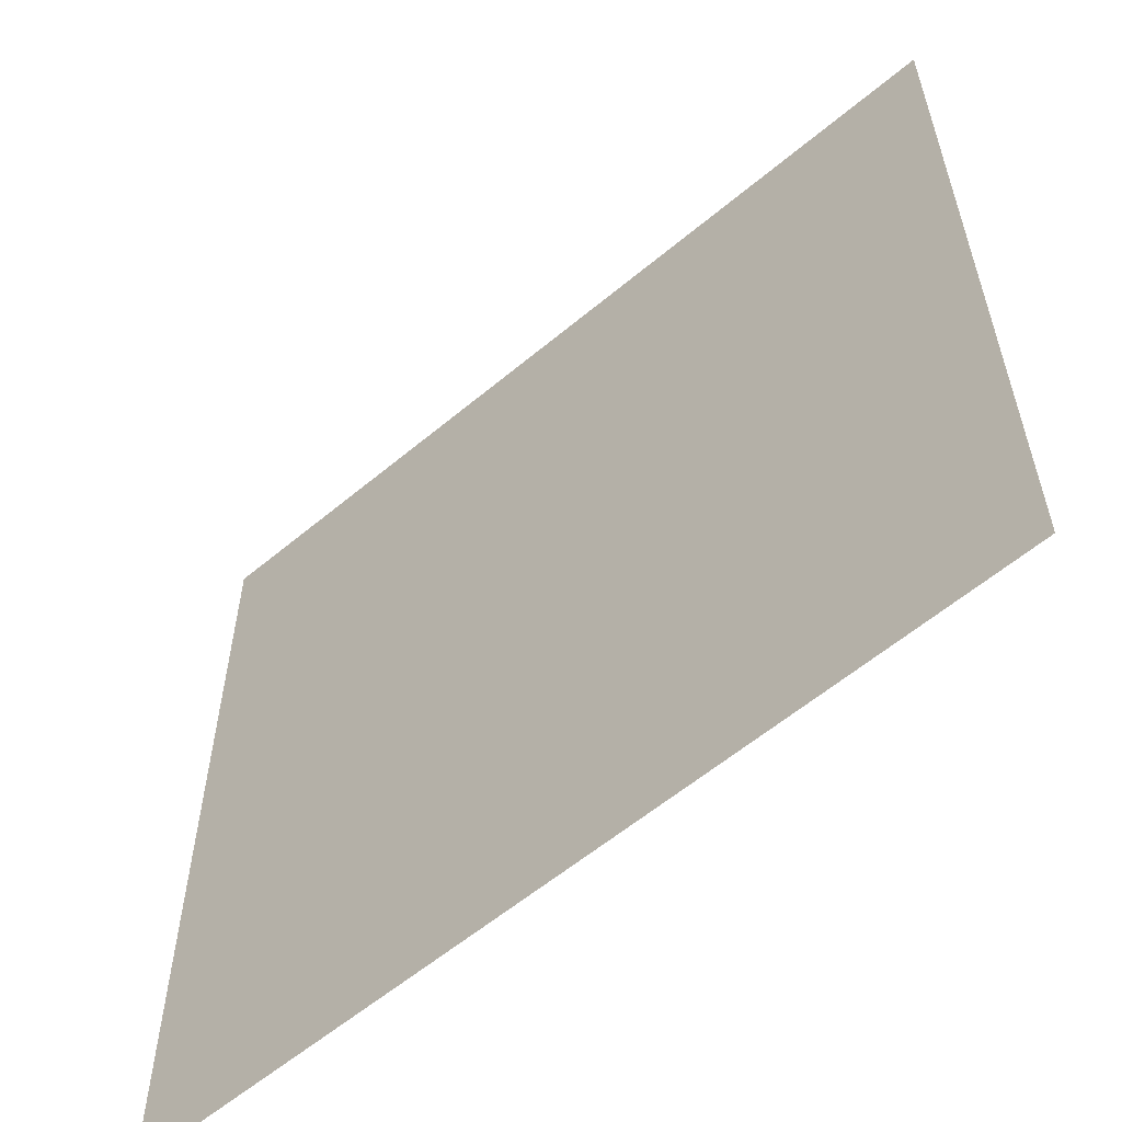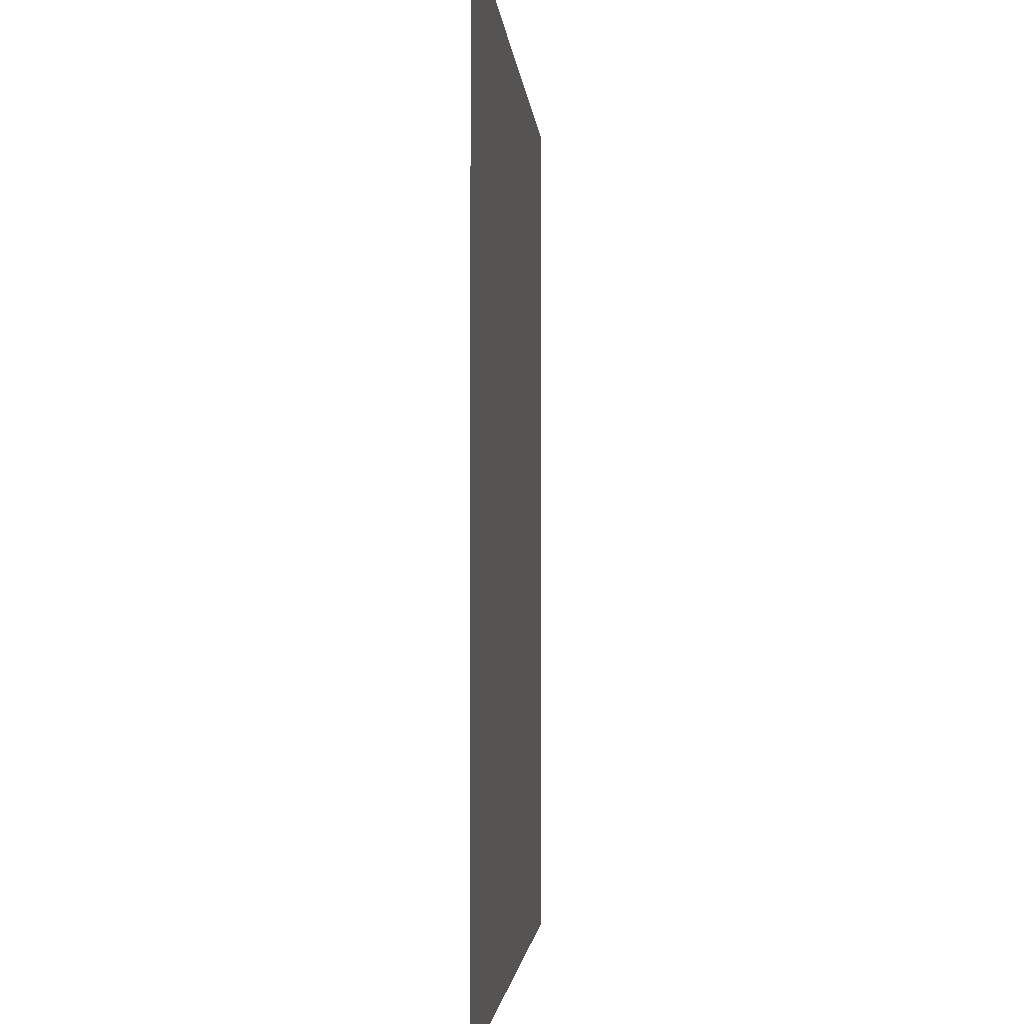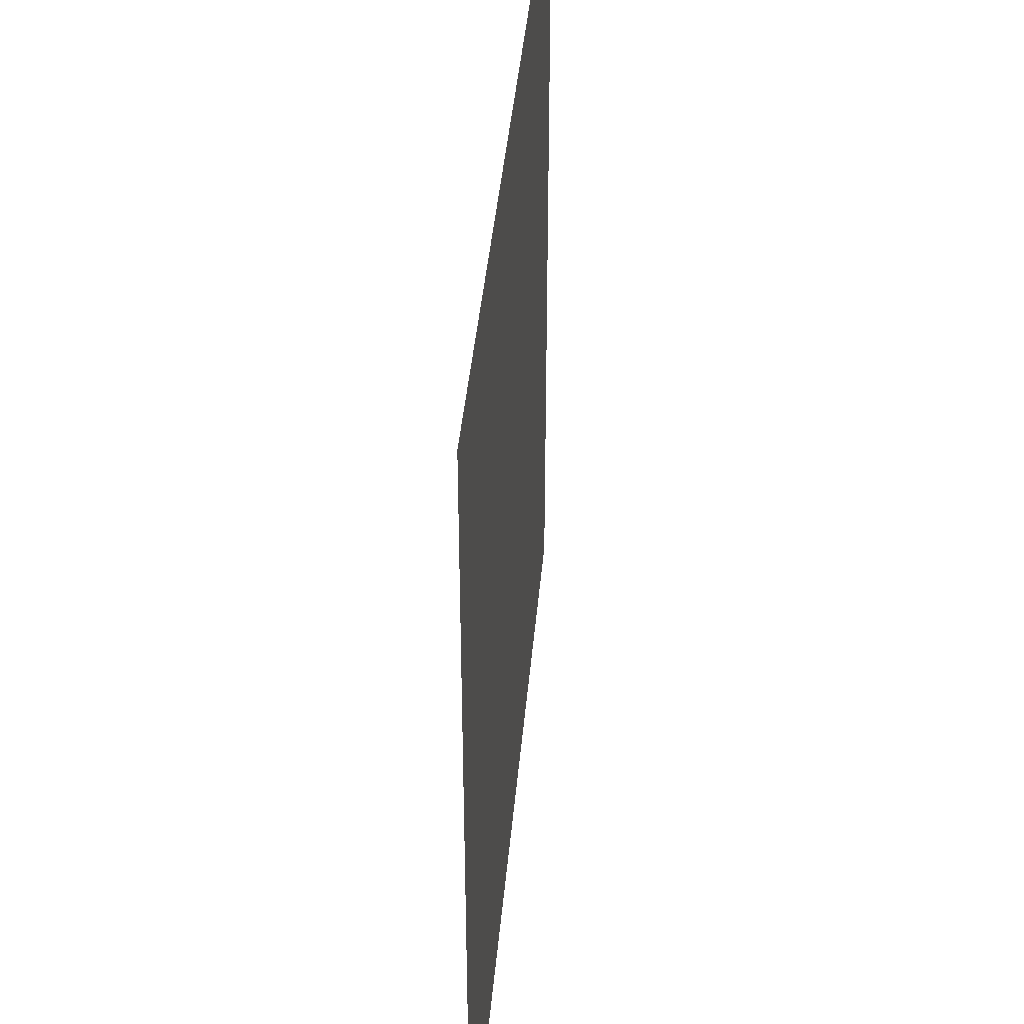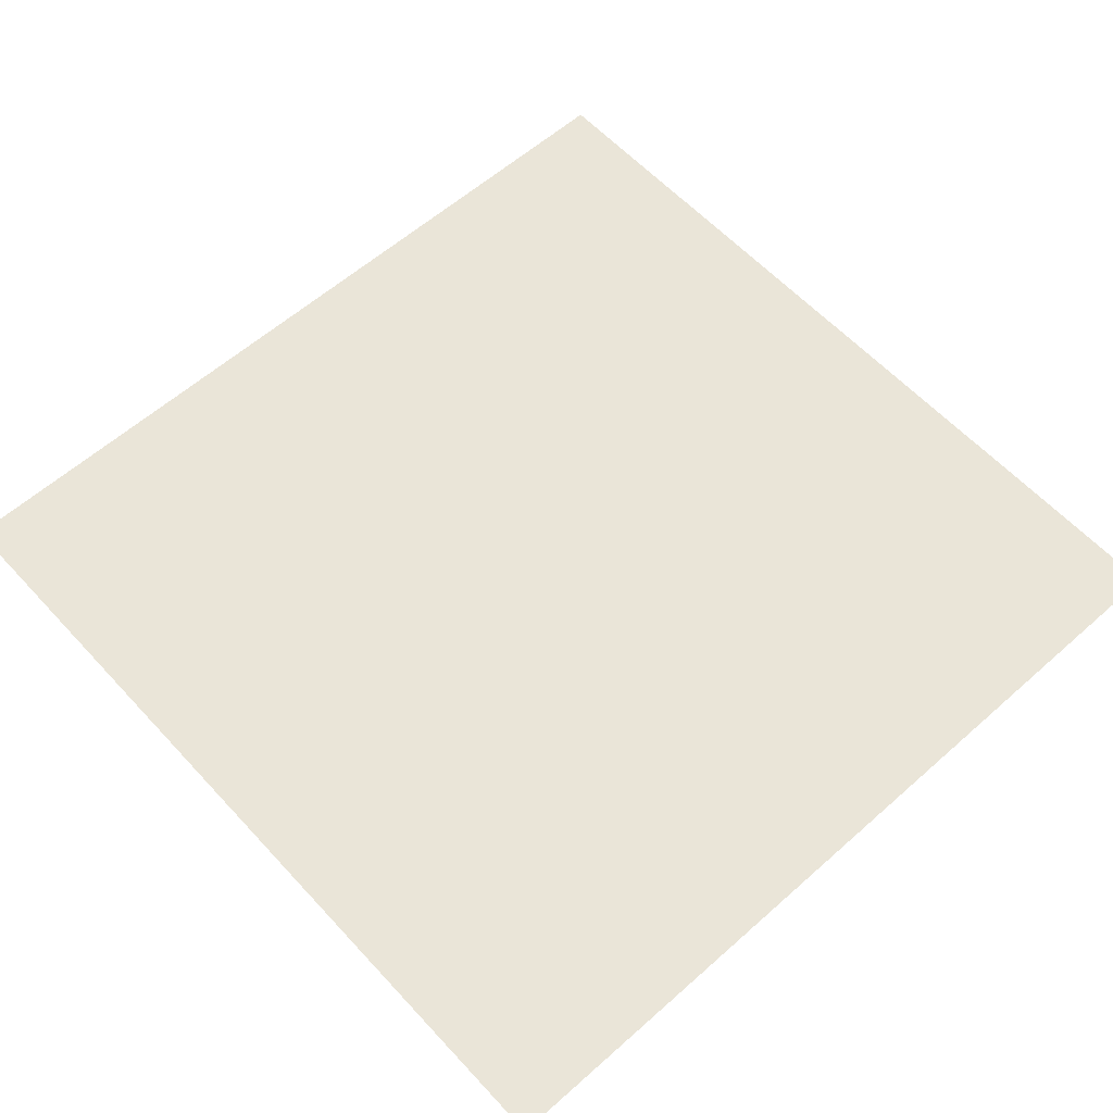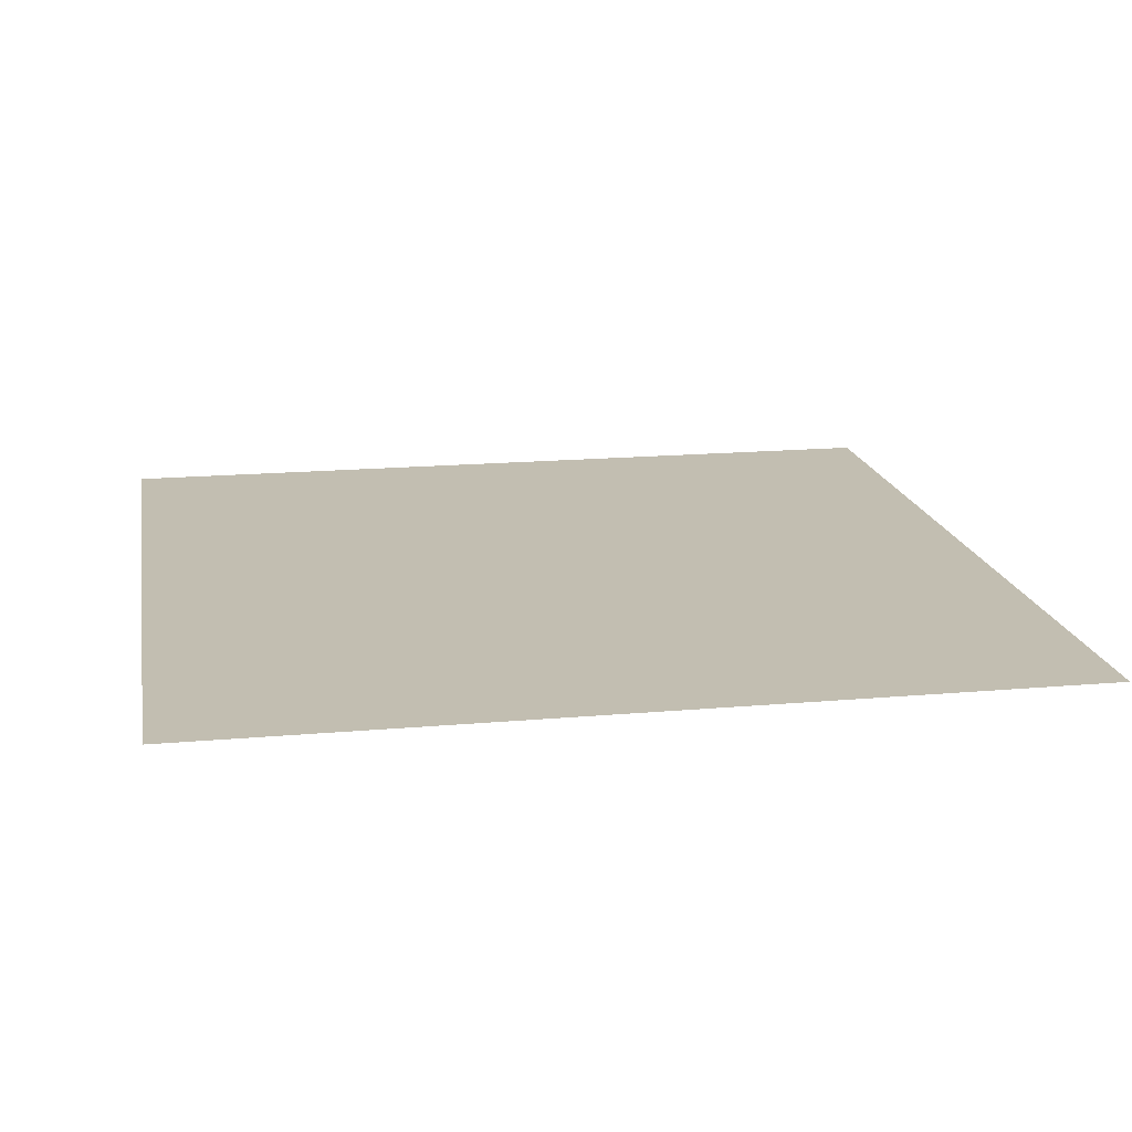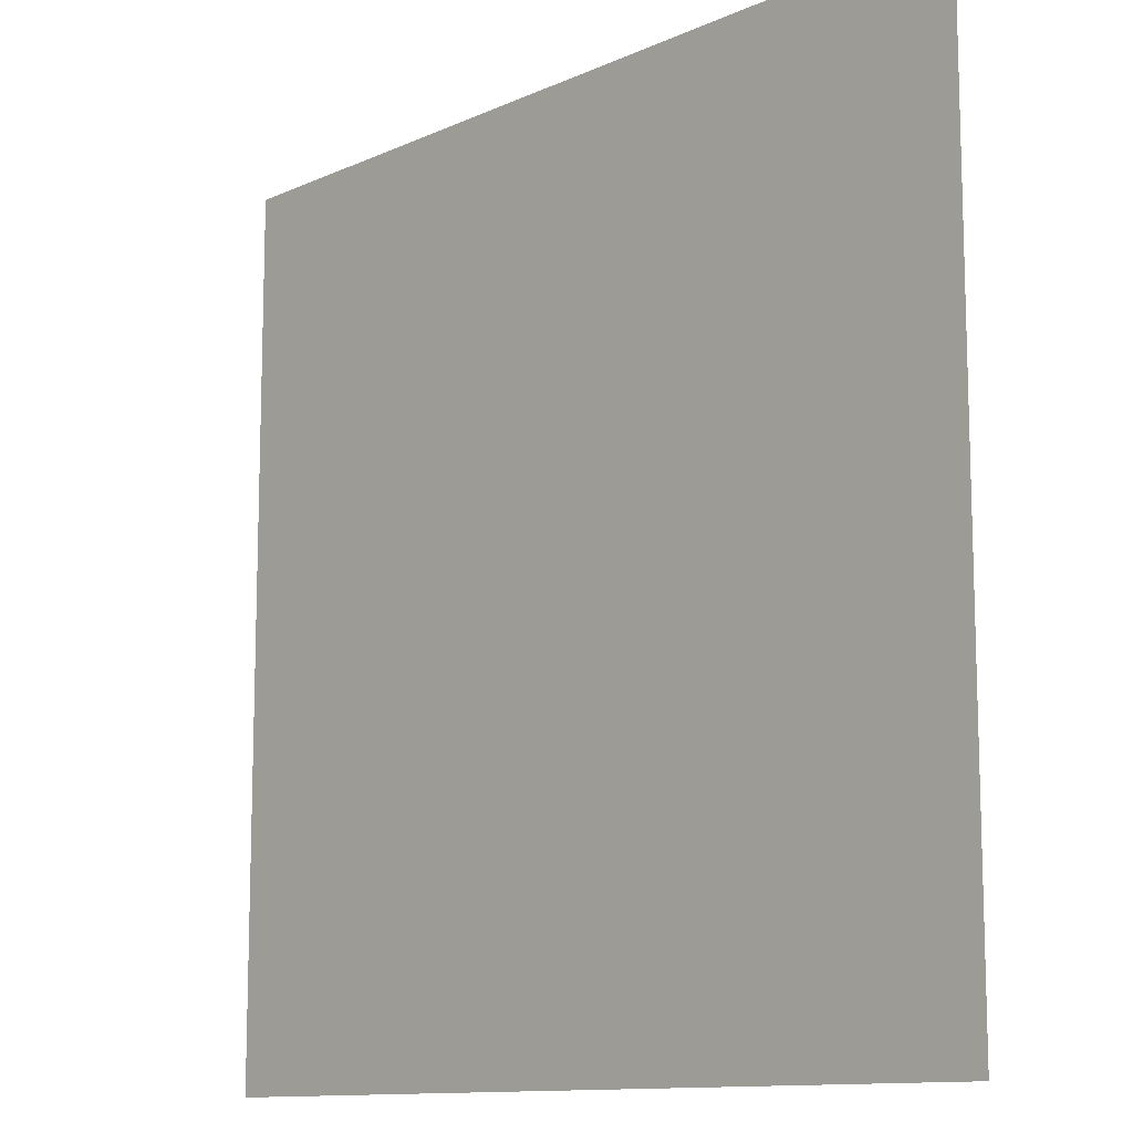
<metadata>
{"format":"obj","ext":"obj","renderer":"f3d","projection":"perspective","resolution":1024,"background":"white","views":[{"elev":-58.9,"azim":40.8,"up":"+Y"},{"elev":-2.3,"azim":-85.8,"up":"+Y"},{"elev":41.1,"azim":-85.0,"up":"+Y"},{"elev":59.5,"azim":-132.3,"up":"+Z"},{"elev":17.1,"azim":-100.1,"up":"+Z"},{"elev":-11.7,"azim":47.0,"up":"+Y"}]}
</metadata>
<code>
o Plane
v -0.5456 -0.5456 0
v 0.5456 -0.5456 0
v -0.5456 0.5456 -0
v 0.5456 0.5456 -0
f 1 2 4 3

</code>
